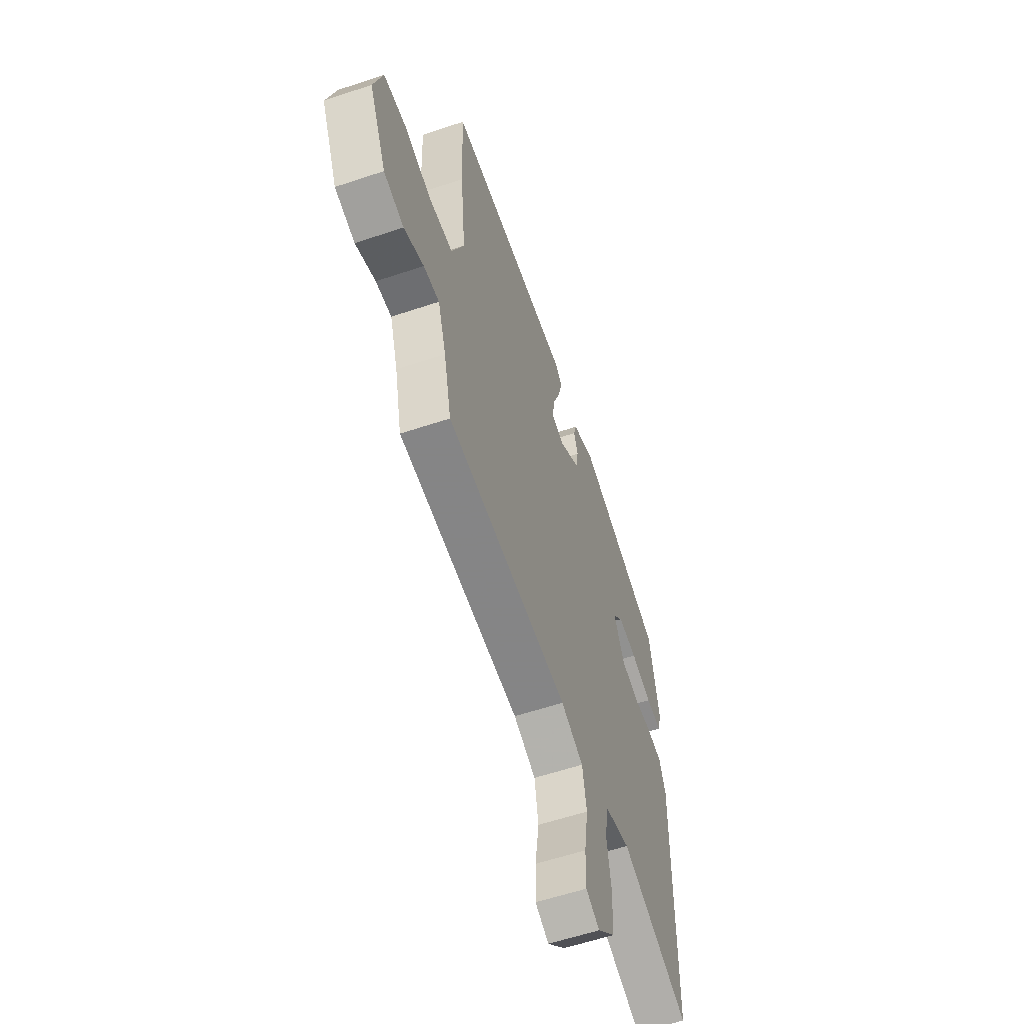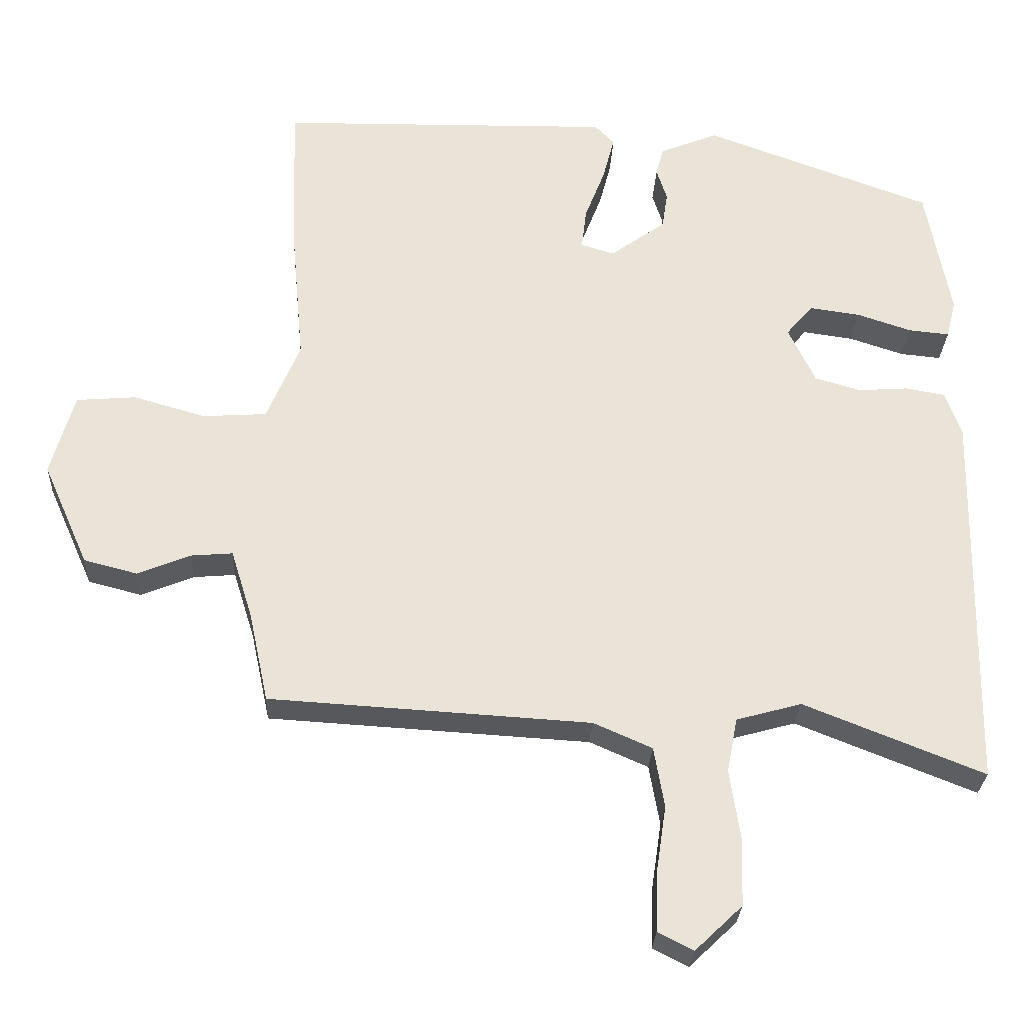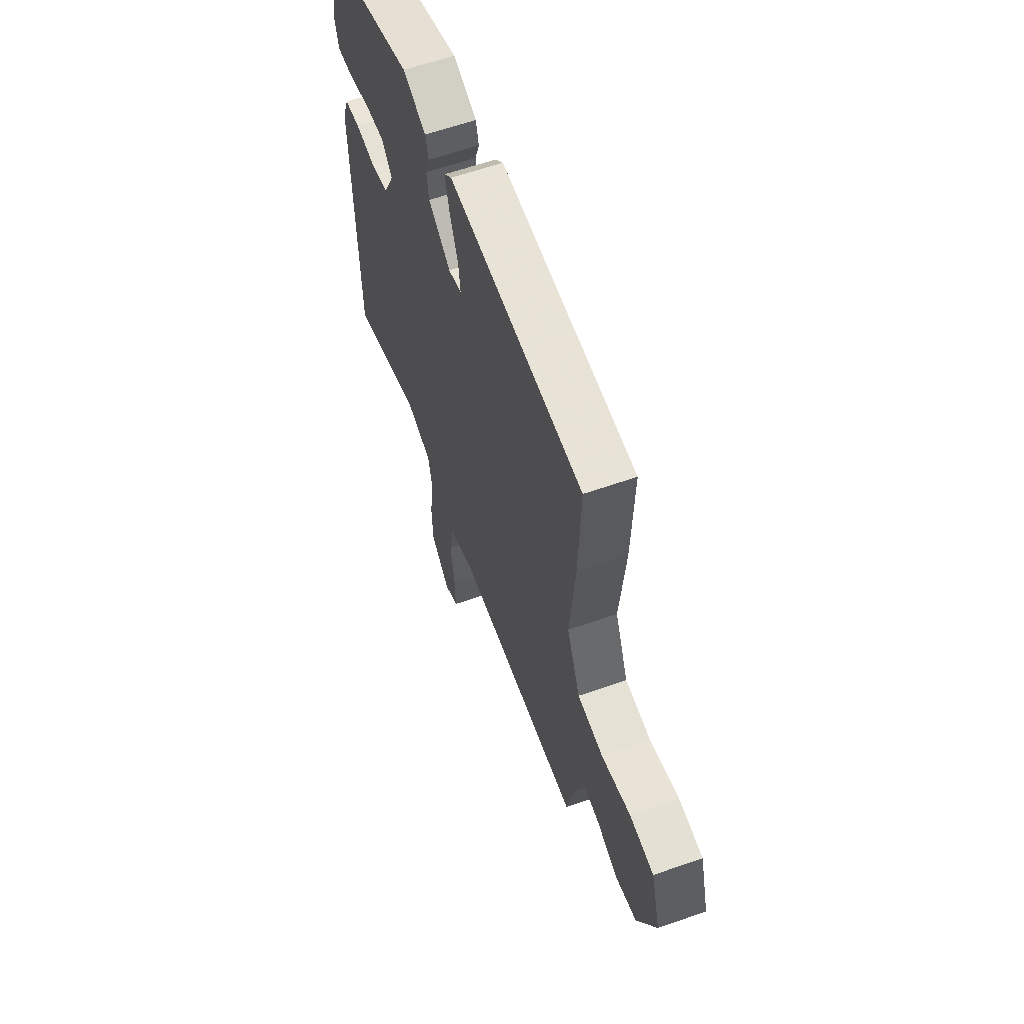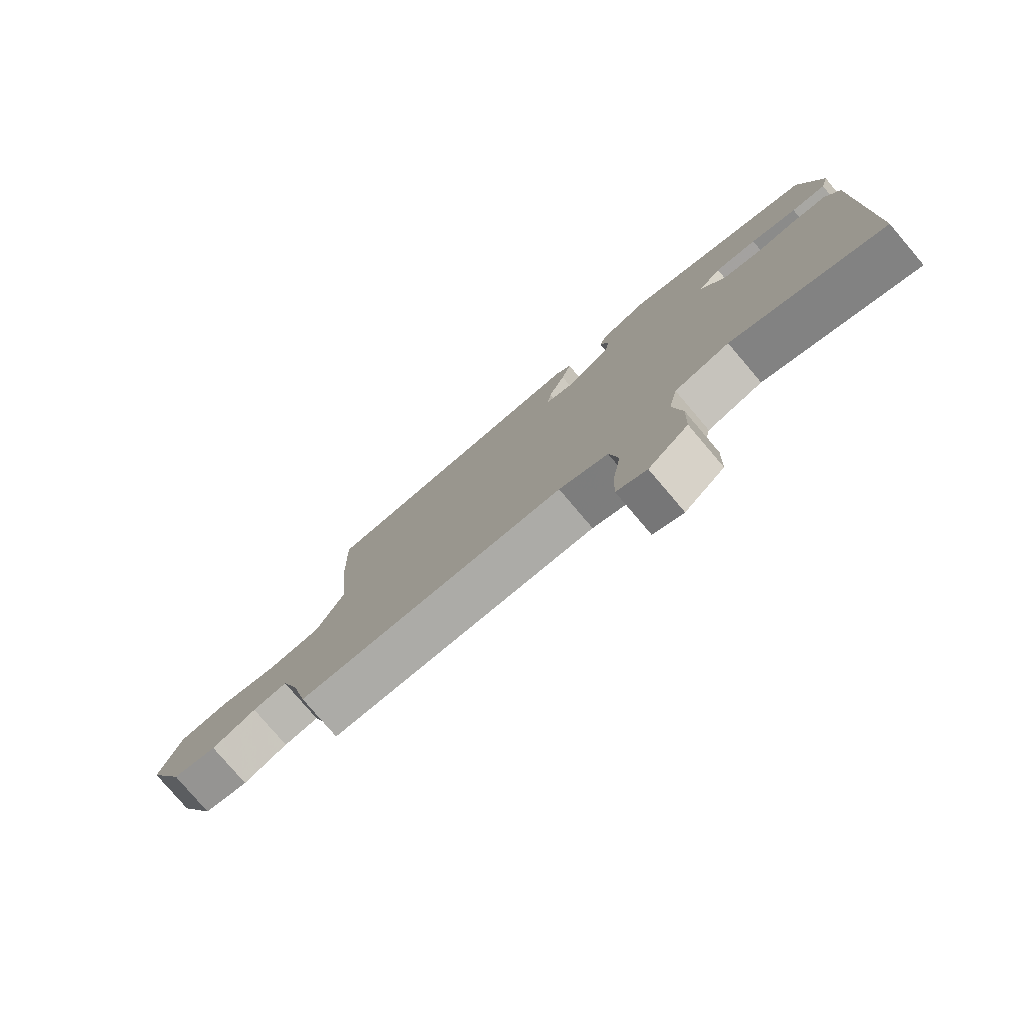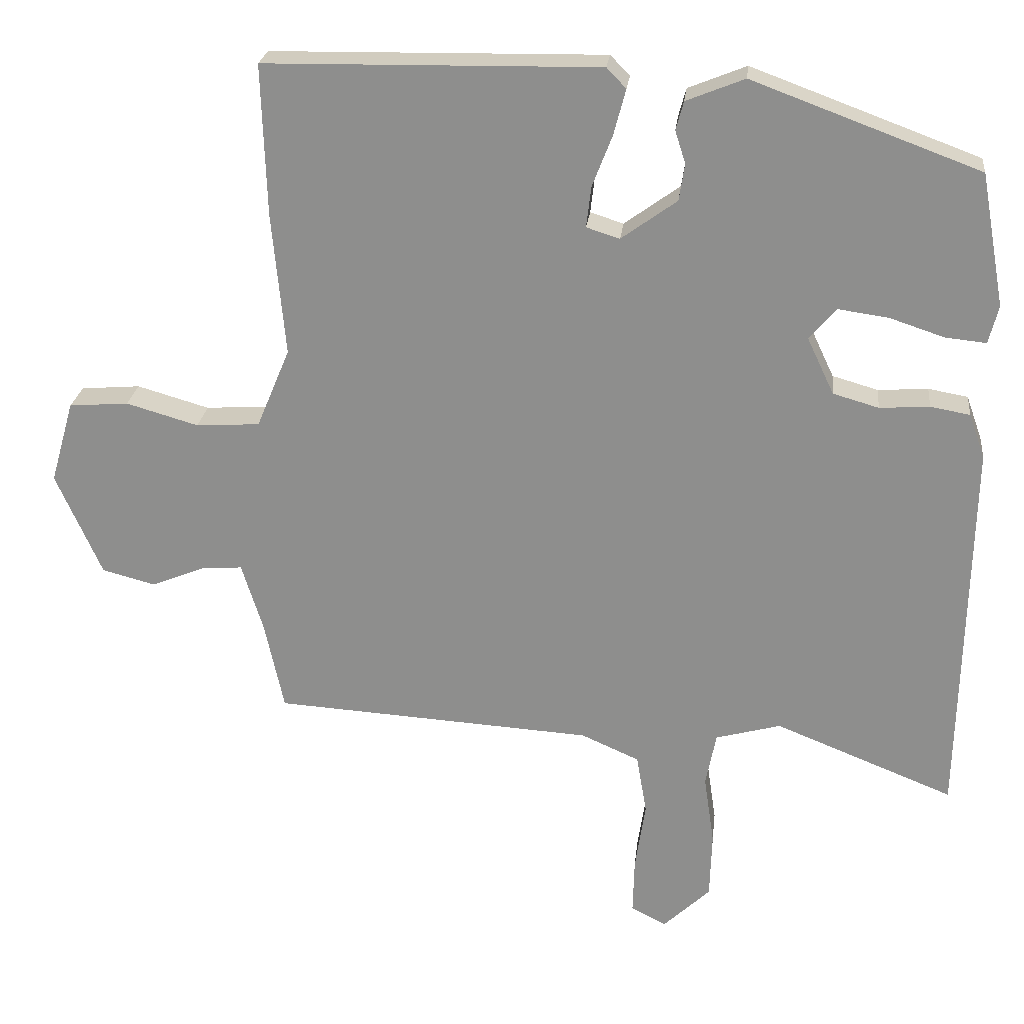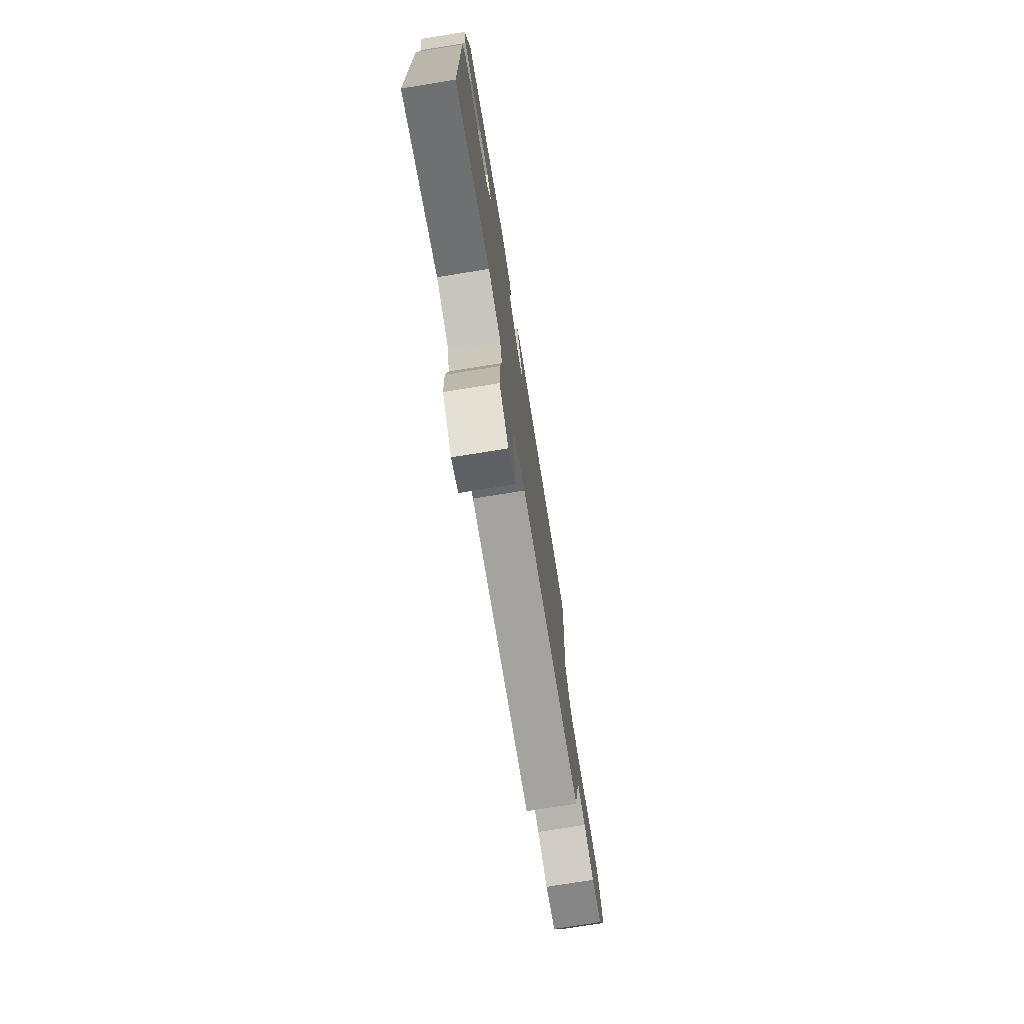
<metadata>
{"format":"obj","ext":"obj","renderer":"f3d","projection":"perspective","resolution":1024,"background":"white","views":[{"elev":-58.7,"azim":-70.9,"up":"+Z"},{"elev":-28.0,"azim":-2.6,"up":"+Z"},{"elev":61.7,"azim":-109.6,"up":"+Z"},{"elev":-79.0,"azim":40.4,"up":"+Z"},{"elev":24.2,"azim":6.4,"up":"+Z"},{"elev":-76.1,"azim":99.1,"up":"+Z"}]}
</metadata>
<code>
v 0.5 0.07 0.412
v 0.535 0.07 0.221
v 0.521 0.07 0.166
v 0.462 0.07 0.172
v 0.383 0.07 0.198
v 0.311 0.07 0.208
v 0.272 0.07 0.163
v 0.311 0.07 0.081
v 0.377 0.07 0.062
v 0.449 0.07 0.067
v 0.506 0.07 0.057
v 0.529 0.07 -0.007
v 0.518 0.07 -0.564
v 0.259 0.07 -0.461
v 0.165 0.07 -0.487
v 0.15 0.07 -0.565
v 0.165 0.07 -0.666
v 0.162 0.07 -0.763
v 0.094 0.07 -0.828
v 0.043 0.07 -0.802
v 0.045 0.07 -0.721
v 0.06 0.07 -0.62
v 0.045 0.07 -0.533
v -0.039 0.07 -0.496
v -0.501 0.07 -0.468
v -0.529 0.07 -0.338
v -0.56 0.07 -0.239
v -0.62 0.07 -0.244
v -0.696 0.07 -0.275
v -0.773 0.07 -0.255
v -0.839 0.07 -0.106
v -0.805 0.07 0.013
v -0.719 0.07 0.02
v -0.615 0.07 -0.01
v -0.523 0.07 -0.004
v -0.475 0.07 0.111
v -0.494 0.07 0.317
v -0.501 0.07 0.535
v -0.019 0.07 0.543
v 0.009 0.07 0.514
v -0.008 0.07 0.449
v -0.037 0.07 0.374
v -0.044 0.07 0.315
v 0.004 0.07 0.3
v 0.084 0.07 0.358
v 0.092 0.07 0.411
v 0.077 0.07 0.458
v 0.088 0.07 0.499
v 0.172 0.07 0.533
v 0.5 0 0.412
v 0.535 0 0.221
v 0.521 0 0.166
v 0.462 0 0.172
v 0.383 0 0.198
v 0.311 0 0.208
v 0.272 0 0.163
v 0.311 0 0.081
v 0.377 0 0.062
v 0.449 0 0.067
v 0.506 0 0.057
v 0.529 0 -0.007
v 0.518 0 -0.564
v 0.259 0 -0.461
v 0.165 0 -0.487
v 0.15 0 -0.565
v 0.165 0 -0.666
v 0.162 0 -0.763
v 0.094 0 -0.828
v 0.043 0 -0.802
v 0.045 0 -0.721
v 0.06 0 -0.62
v 0.045 0 -0.533
v -0.039 0 -0.496
v -0.501 0 -0.468
v -0.529 0 -0.338
v -0.56 0 -0.239
v -0.62 0 -0.244
v -0.696 0 -0.275
v -0.773 0 -0.255
v -0.839 0 -0.106
v -0.805 0 0.013
v -0.719 0 0.02
v -0.615 0 -0.01
v -0.523 0 -0.004
v -0.475 0 0.111
v -0.494 0 0.317
v -0.501 0 0.535
v -0.019 0 0.543
v 0.009 0 0.514
v -0.008 0 0.449
v -0.037 0 0.374
v -0.044 0 0.315
v 0.004 0 0.3
v 0.084 0 0.358
v 0.092 0 0.411
v 0.077 0 0.458
v 0.088 0 0.499
v 0.172 0 0.533
f 3 4 5
f 2 3 5
f 1 2 5
f 49 1 5
f 48 49 5
f 47 48 5
f 46 47 5
f 45 46 5 6
f 44 45 6 7
f 43 44 7 8
f 40 41 42
f 39 40 42
f 38 39 42
f 37 38 42
f 36 37 42
f 35 36 42 43
f 32 33 34
f 31 32 34
f 30 31 34
f 29 30 34
f 28 29 34
f 27 28 34 35
f 35 43 8
f 27 35 8
f 26 27 8
f 20 21 22
f 19 20 22
f 18 19 22
f 17 18 22
f 16 17 22
f 15 16 22 23
f 12 13 14
f 11 12 14
f 10 11 14
f 9 10 14
f 9 14 15
f 8 9 15
f 26 8 15
f 25 26 15
f 24 25 15
f 15 23 24
f 54 53 52
f 54 52 51
f 54 51 50
f 54 50 98
f 54 98 97
f 54 97 96
f 54 96 95
f 55 54 95 94
f 56 55 94 93
f 57 56 93 92
f 91 90 89
f 91 89 88
f 91 88 87
f 91 87 86
f 91 86 85
f 92 91 85 84
f 83 82 81
f 83 81 80
f 83 80 79
f 83 79 78
f 83 78 77
f 84 83 77 76
f 57 92 84
f 57 84 76
f 57 76 75
f 71 70 69
f 71 69 68
f 71 68 67
f 71 67 66
f 71 66 65
f 72 71 65 64
f 63 62 61
f 63 61 60
f 63 60 59
f 63 59 58
f 64 63 58
f 64 58 57
f 64 57 75
f 64 75 74
f 64 74 73
f 73 72 64
f 1 50 51 2
f 2 51 52 3
f 3 52 53 4
f 4 53 54 5
f 5 54 55 6
f 6 55 56 7
f 7 56 57 8
f 8 57 58 9
f 9 58 59 10
f 10 59 60 11
f 11 60 61 12
f 12 61 62 13
f 13 62 63 14
f 14 63 64 15
f 15 64 65 16
f 16 65 66 17
f 17 66 67 18
f 18 67 68 19
f 19 68 69 20
f 20 69 70 21
f 21 70 71 22
f 22 71 72 23
f 23 72 73 24
f 24 73 74 25
f 25 74 75 26
f 26 75 76 27
f 27 76 77 28
f 28 77 78 29
f 29 78 79 30
f 30 79 80 31
f 31 80 81 32
f 32 81 82 33
f 33 82 83 34
f 34 83 84 35
f 35 84 85 36
f 36 85 86 37
f 37 86 87 38
f 38 87 88 39
f 39 88 89 40
f 40 89 90 41
f 41 90 91 42
f 42 91 92 43
f 43 92 93 44
f 44 93 94 45
f 45 94 95 46
f 46 95 96 47
f 47 96 97 48
f 48 97 98 49
f 49 98 50 1

</code>
